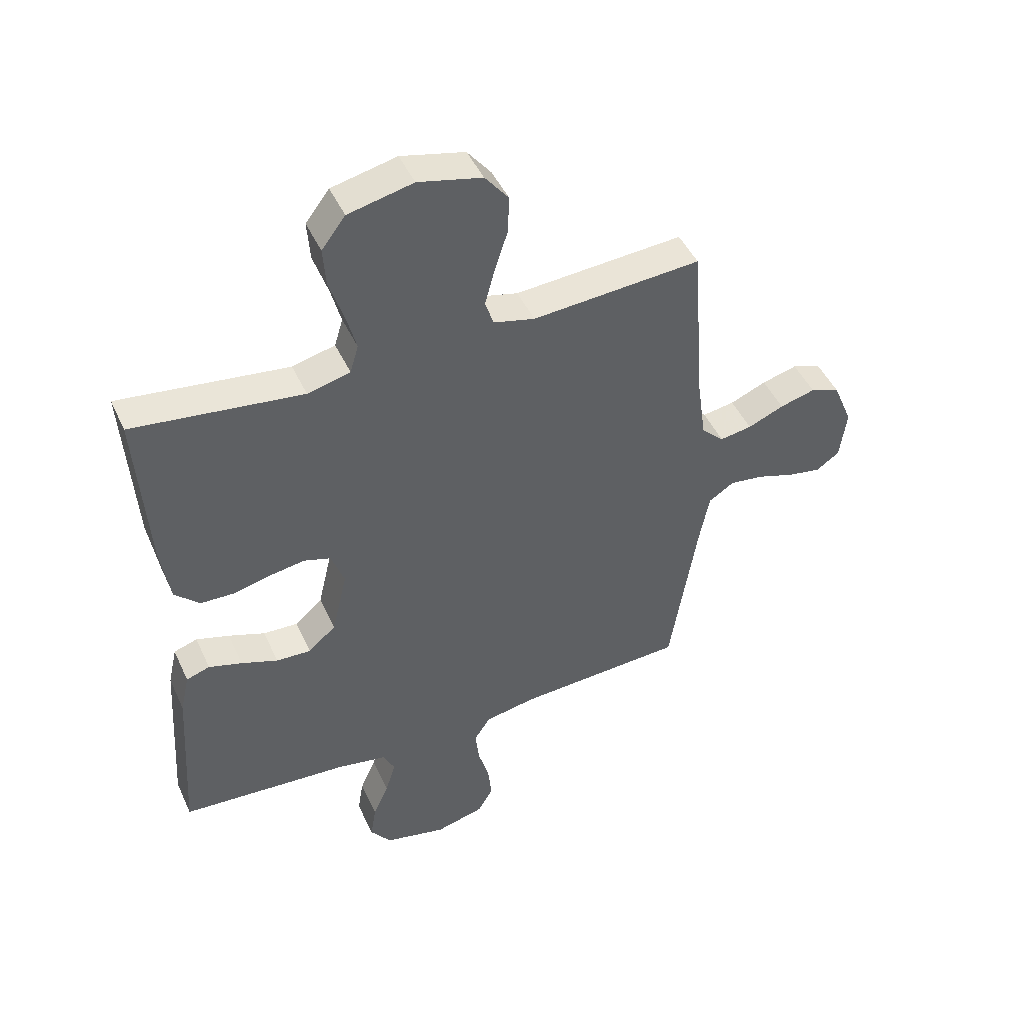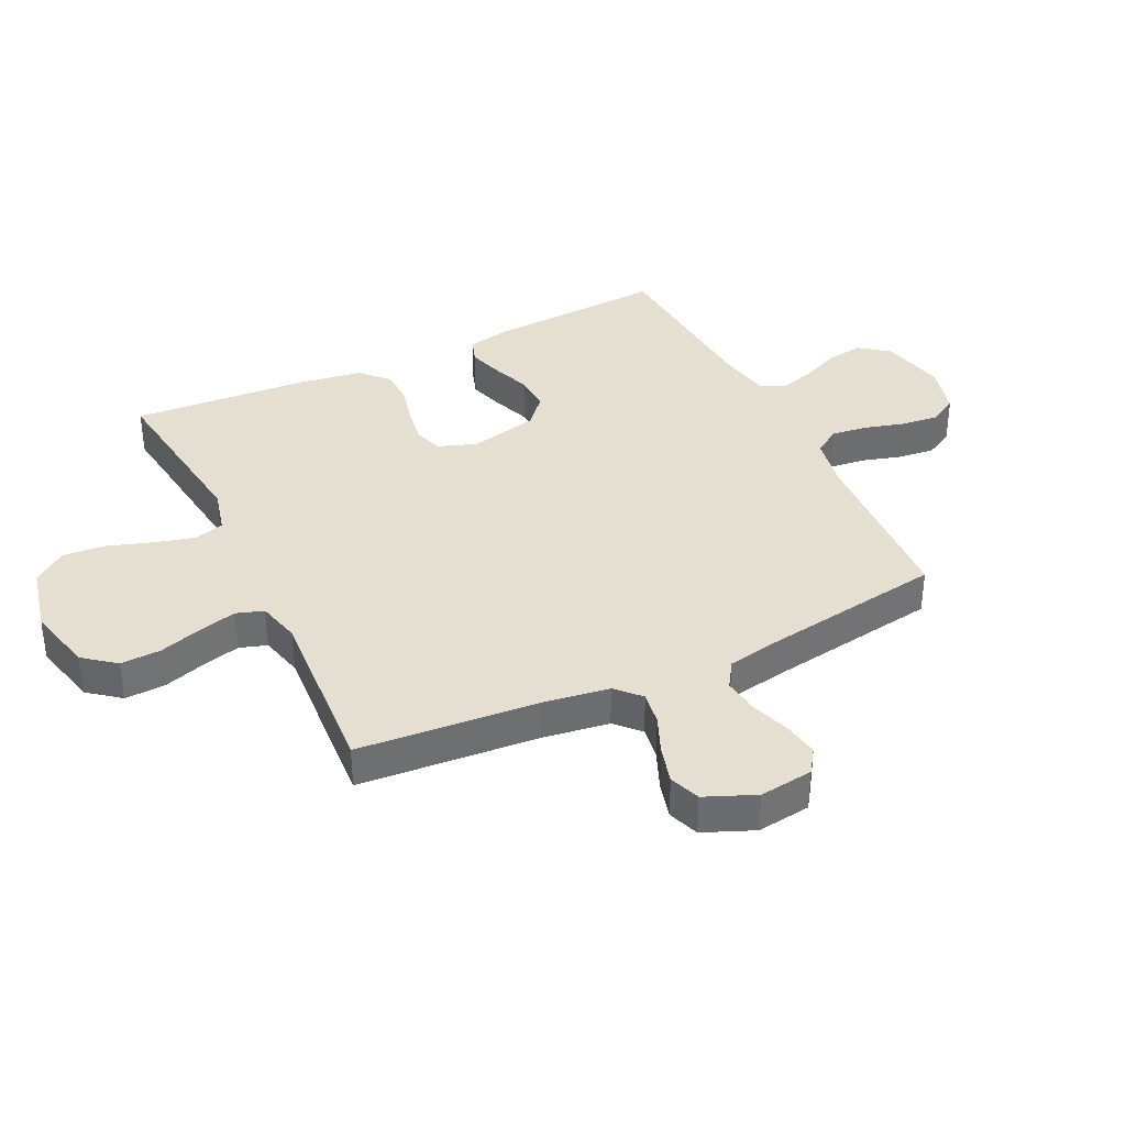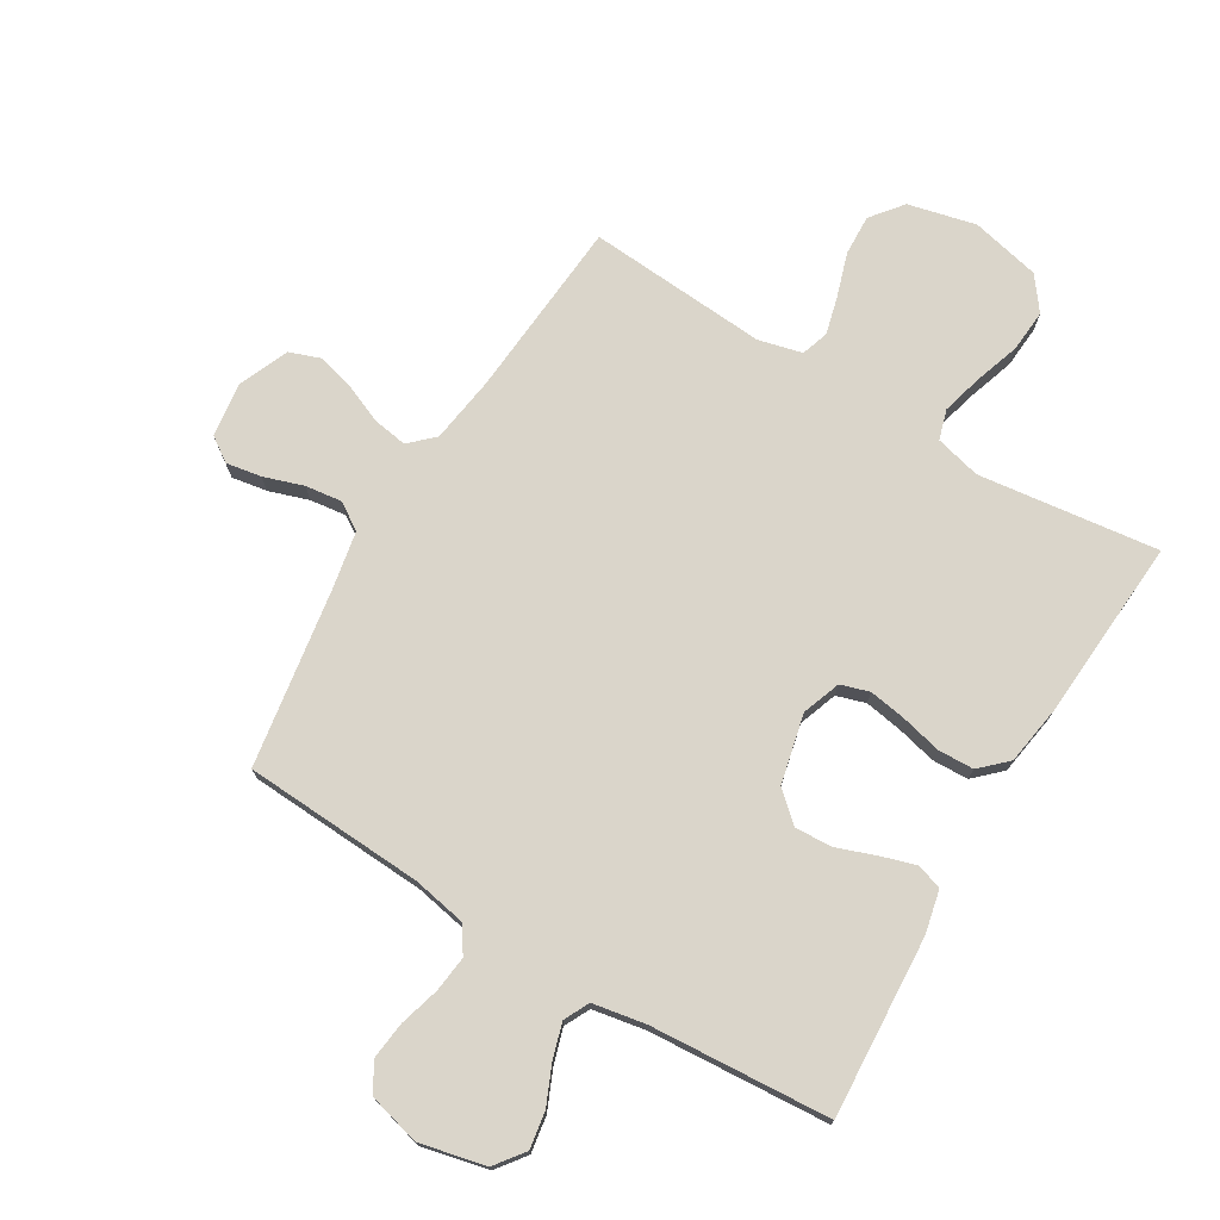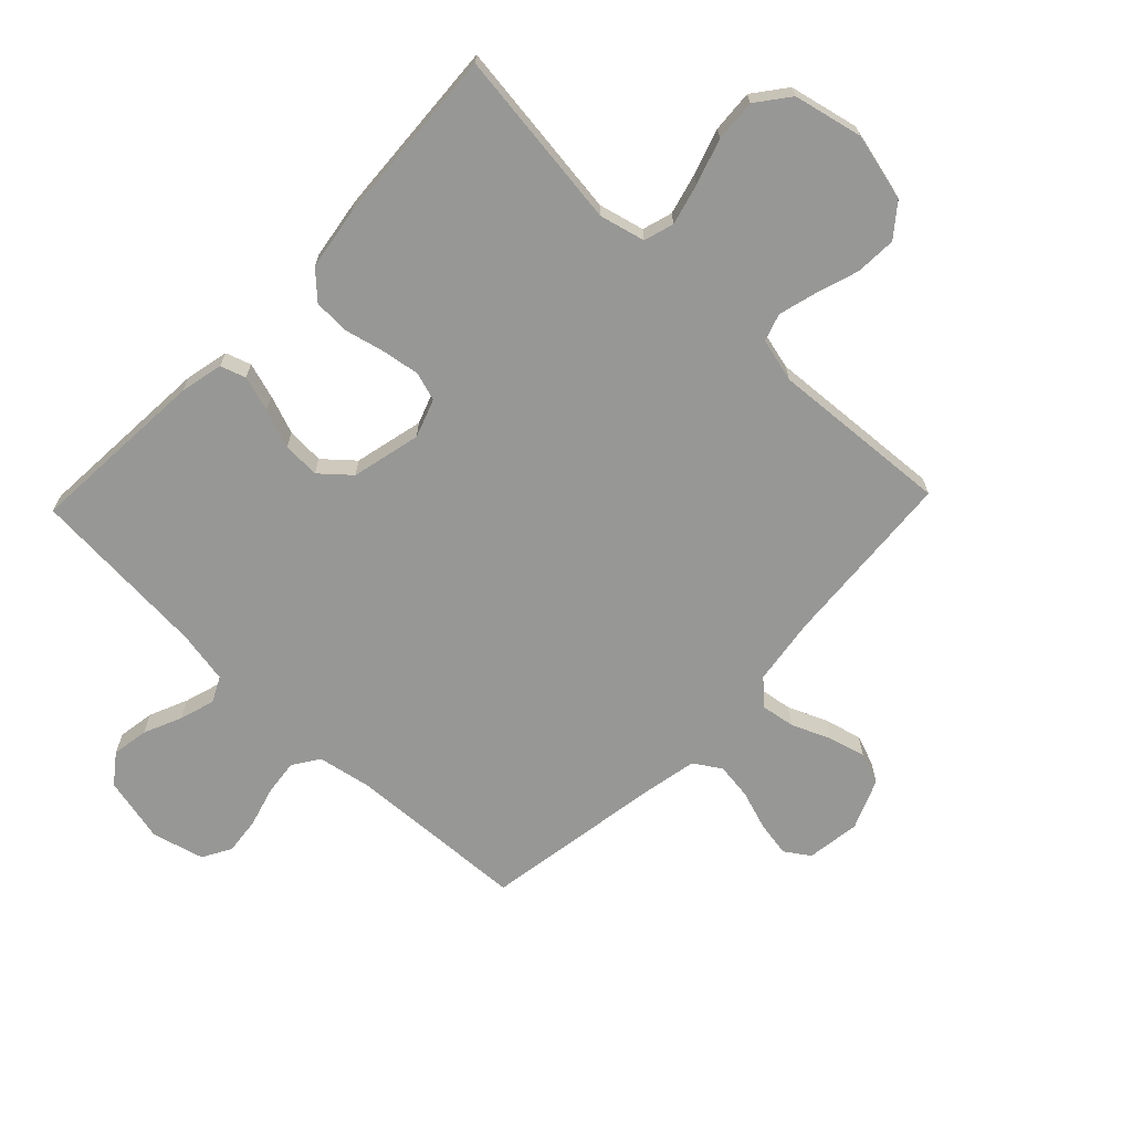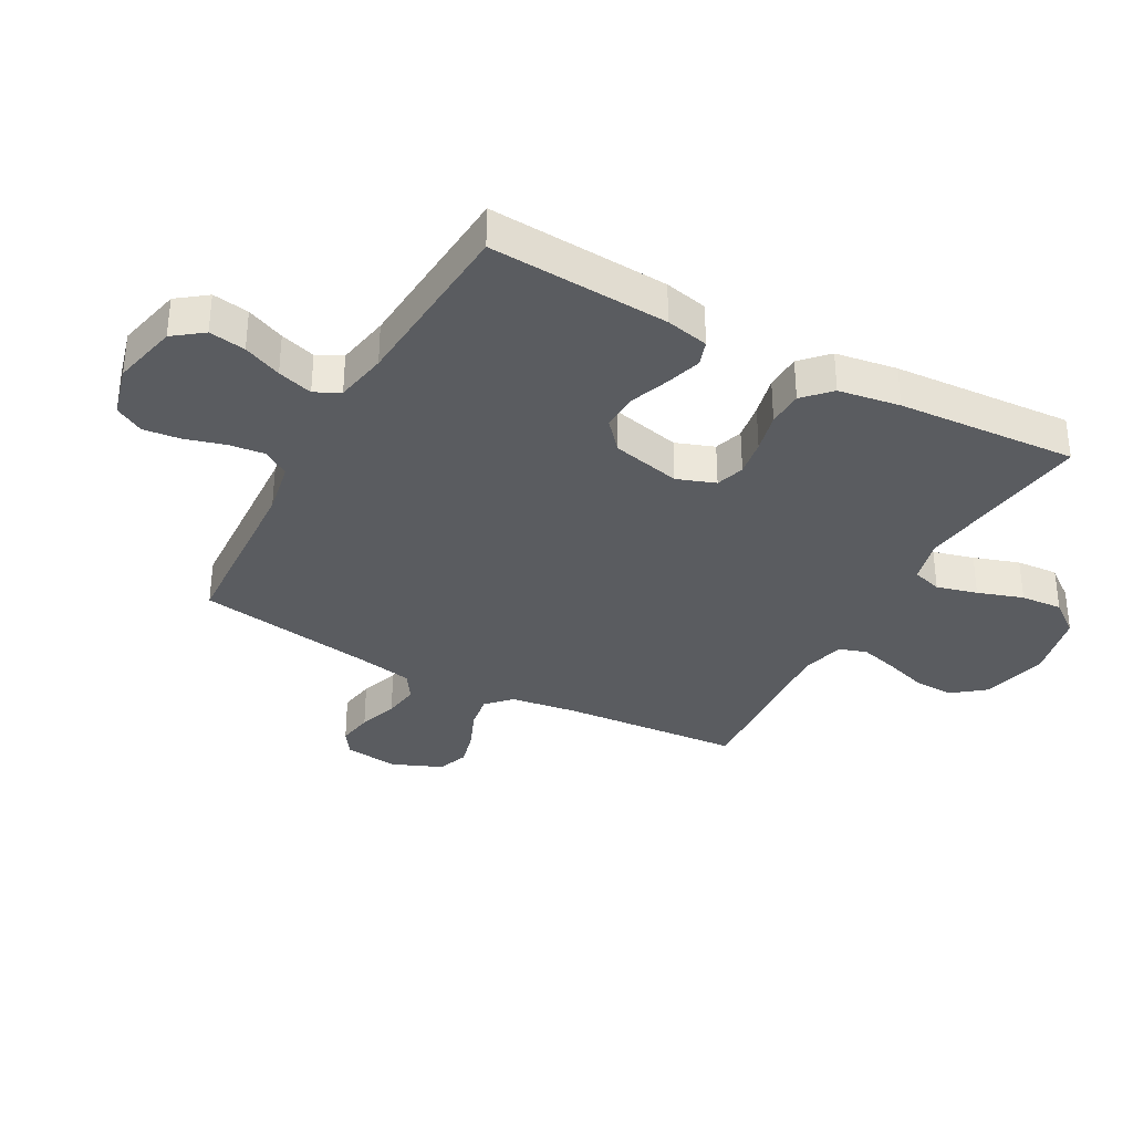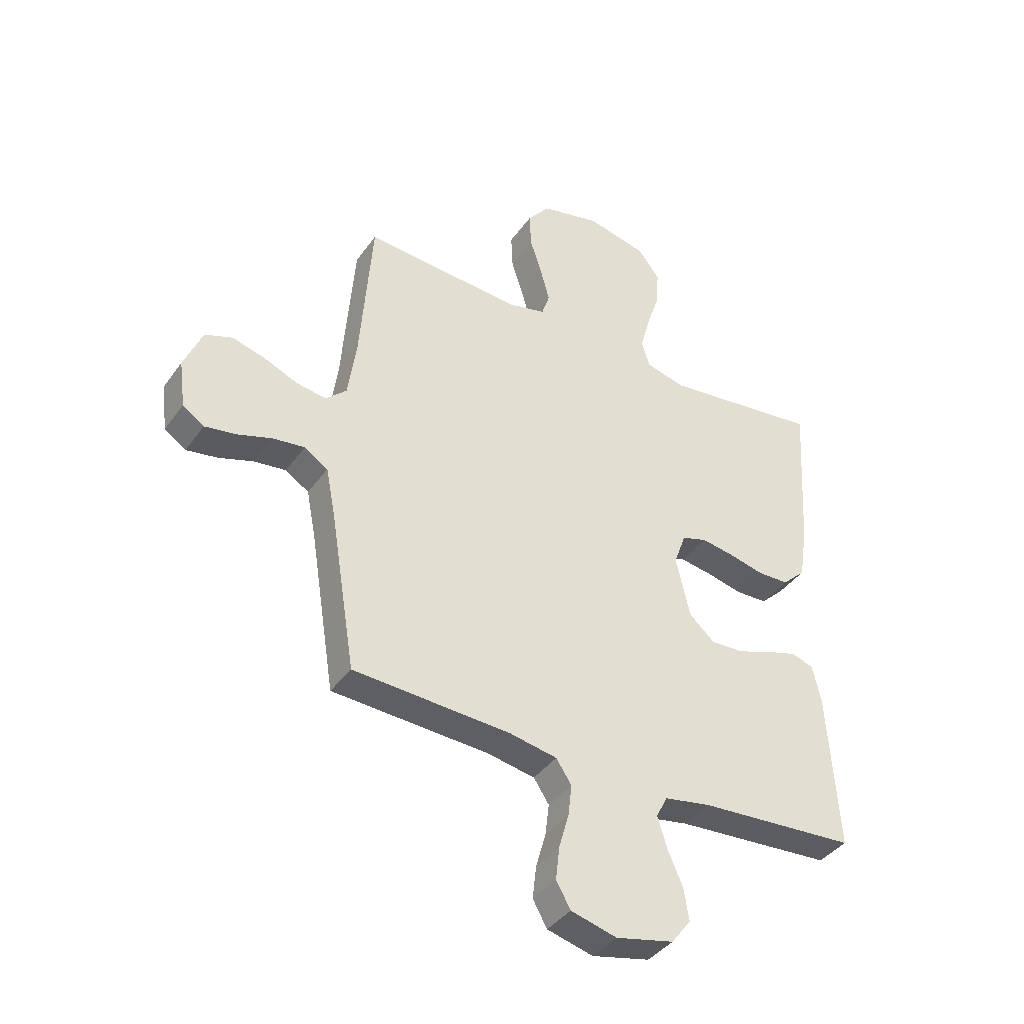
<metadata>
{"format":"obj","ext":"obj","renderer":"f3d","projection":"perspective","resolution":1024,"background":"white","views":[{"elev":46.4,"azim":-23.8,"up":"+Z"},{"elev":36.6,"azim":64.3,"up":"+Y"},{"elev":74.2,"azim":-148.9,"up":"+Y"},{"elev":-68.1,"azim":-43.8,"up":"+Y"},{"elev":-34.1,"azim":-118.7,"up":"+Y"},{"elev":-39.7,"azim":148.2,"up":"+Z"}]}
</metadata>
<code>
v 0.5 0.07 -0.5
v 0.2 0.07 -0.516
v 0.11 0.07 -0.533
v 0.081 0.07 -0.577
v 0.088 0.07 -0.637
v 0.107 0.07 -0.704
v 0.114 0.07 -0.766
v 0.087 0.07 -0.814
v 0 0.07 -0.837
v -0.11 0.07 -0.812
v -0.147 0.07 -0.763
v -0.137 0.07 -0.702
v -0.109 0.07 -0.638
v -0.091 0.07 -0.579
v -0.112 0.07 -0.537
v -0.2 0.07 -0.521
v -0.5 0.07 -0.5
v -0.481 0.07 -0.2
v -0.465 0.07 -0.128
v -0.423 0.07 -0.114
v -0.364 0.07 -0.132
v -0.299 0.07 -0.156
v -0.237 0.07 -0.159
v -0.188 0.07 -0.116
v -0.161 0.07 0
v -0.184 0.07 0.064
v -0.232 0.07 0.079
v -0.294 0.07 0.069
v -0.361 0.07 0.053
v -0.421 0.07 0.055
v -0.465 0.07 0.097
v -0.481 0.07 0.2
v -0.5 0.07 0.5
v -0.2 0.07 0.462
v -0.124 0.07 0.481
v -0.109 0.07 0.531
v -0.127 0.07 0.599
v -0.152 0.07 0.675
v -0.157 0.07 0.745
v -0.115 0.07 0.8
v 0 0.07 0.826
v 0.113 0.07 0.799
v 0.155 0.07 0.746
v 0.152 0.07 0.678
v 0.129 0.07 0.607
v 0.112 0.07 0.543
v 0.127 0.07 0.497
v 0.2 0.07 0.479
v 0.5 0.07 0.5
v 0.523 0.07 0.2
v 0.539 0.07 0.088
v 0.579 0.07 0.05
v 0.636 0.07 0.059
v 0.7 0.07 0.086
v 0.763 0.07 0.103
v 0.815 0.07 0.084
v 0.85 0.07 0
v 0.838 0.07 -0.09
v 0.797 0.07 -0.118
v 0.738 0.07 -0.108
v 0.672 0.07 -0.086
v 0.611 0.07 -0.078
v 0.566 0.07 -0.107
v 0.548 0.07 -0.2
v 0.5 0 -0.5
v 0.2 0 -0.516
v 0.11 0 -0.533
v 0.081 0 -0.577
v 0.088 0 -0.637
v 0.107 0 -0.704
v 0.114 0 -0.766
v 0.087 0 -0.814
v 0 0 -0.837
v -0.11 0 -0.812
v -0.147 0 -0.763
v -0.137 0 -0.702
v -0.109 0 -0.638
v -0.091 0 -0.579
v -0.112 0 -0.537
v -0.2 0 -0.521
v -0.5 0 -0.5
v -0.481 0 -0.2
v -0.465 0 -0.128
v -0.423 0 -0.114
v -0.364 0 -0.132
v -0.299 0 -0.156
v -0.237 0 -0.159
v -0.188 0 -0.116
v -0.161 0 0
v -0.184 0 0.064
v -0.232 0 0.079
v -0.294 0 0.069
v -0.361 0 0.053
v -0.421 0 0.055
v -0.465 0 0.097
v -0.481 0 0.2
v -0.5 0 0.5
v -0.2 0 0.462
v -0.124 0 0.481
v -0.109 0 0.531
v -0.127 0 0.599
v -0.152 0 0.675
v -0.157 0 0.745
v -0.115 0 0.8
v 0 0 0.826
v 0.113 0 0.799
v 0.155 0 0.746
v 0.152 0 0.678
v 0.129 0 0.607
v 0.112 0 0.543
v 0.127 0 0.497
v 0.2 0 0.479
v 0.5 0 0.5
v 0.523 0 0.2
v 0.539 0 0.088
v 0.579 0 0.05
v 0.636 0 0.059
v 0.7 0 0.086
v 0.763 0 0.103
v 0.815 0 0.084
v 0.85 0 0
v 0.838 0 -0.09
v 0.797 0 -0.118
v 0.738 0 -0.108
v 0.672 0 -0.086
v 0.611 0 -0.078
v 0.566 0 -0.107
v 0.548 0 -0.2
f 59 60 61
f 58 59 61
f 57 58 61
f 56 57 61
f 55 56 61
f 54 55 61
f 53 54 61
f 52 53 61 62
f 51 52 62 63
f 48 49 50
f 51 63 64
f 50 51 64
f 48 50 64
f 47 48 64
f 43 44 45
f 42 43 45
f 41 42 45
f 40 41 45
f 39 40 45
f 38 39 45
f 37 38 45
f 36 37 45 46
f 35 36 46 47
f 32 33 34
f 31 32 34
f 30 31 34
f 29 30 34
f 28 29 34
f 34 35 47
f 28 34 47
f 27 28 47
f 20 21 22
f 19 20 22
f 18 19 22
f 17 18 22
f 16 17 22
f 15 16 22 23
f 14 15 23 24
f 11 12 13
f 10 11 13
f 9 10 13
f 8 9 13
f 7 8 13
f 6 7 13
f 5 6 13
f 4 5 13 14
f 14 24 25
f 4 14 25
f 3 4 25
f 64 1 2
f 3 25 26
f 2 3 26
f 64 2 26
f 47 64 26
f 26 27 47
f 125 124 123
f 125 123 122
f 125 122 121
f 125 121 120
f 125 120 119
f 125 119 118
f 125 118 117
f 126 125 117 116
f 127 126 116 115
f 114 113 112
f 128 127 115
f 128 115 114
f 128 114 112
f 128 112 111
f 109 108 107
f 109 107 106
f 109 106 105
f 109 105 104
f 109 104 103
f 109 103 102
f 109 102 101
f 110 109 101 100
f 111 110 100 99
f 98 97 96
f 98 96 95
f 98 95 94
f 98 94 93
f 98 93 92
f 111 99 98
f 111 98 92
f 111 92 91
f 86 85 84
f 86 84 83
f 86 83 82
f 86 82 81
f 86 81 80
f 87 86 80 79
f 88 87 79 78
f 77 76 75
f 77 75 74
f 77 74 73
f 77 73 72
f 77 72 71
f 77 71 70
f 77 70 69
f 78 77 69 68
f 89 88 78
f 89 78 68
f 89 68 67
f 66 65 128
f 90 89 67
f 90 67 66
f 90 66 128
f 90 128 111
f 111 91 90
f 1 65 66 2
f 2 66 67 3
f 3 67 68 4
f 4 68 69 5
f 5 69 70 6
f 6 70 71 7
f 7 71 72 8
f 8 72 73 9
f 9 73 74 10
f 10 74 75 11
f 11 75 76 12
f 12 76 77 13
f 13 77 78 14
f 14 78 79 15
f 15 79 80 16
f 16 80 81 17
f 17 81 82 18
f 18 82 83 19
f 19 83 84 20
f 20 84 85 21
f 21 85 86 22
f 22 86 87 23
f 23 87 88 24
f 24 88 89 25
f 25 89 90 26
f 26 90 91 27
f 27 91 92 28
f 28 92 93 29
f 29 93 94 30
f 30 94 95 31
f 31 95 96 32
f 32 96 97 33
f 33 97 98 34
f 34 98 99 35
f 35 99 100 36
f 36 100 101 37
f 37 101 102 38
f 38 102 103 39
f 39 103 104 40
f 40 104 105 41
f 41 105 106 42
f 42 106 107 43
f 43 107 108 44
f 44 108 109 45
f 45 109 110 46
f 46 110 111 47
f 47 111 112 48
f 48 112 113 49
f 49 113 114 50
f 50 114 115 51
f 51 115 116 52
f 52 116 117 53
f 53 117 118 54
f 54 118 119 55
f 55 119 120 56
f 56 120 121 57
f 57 121 122 58
f 58 122 123 59
f 59 123 124 60
f 60 124 125 61
f 61 125 126 62
f 62 126 127 63
f 63 127 128 64
f 64 128 65 1

</code>
